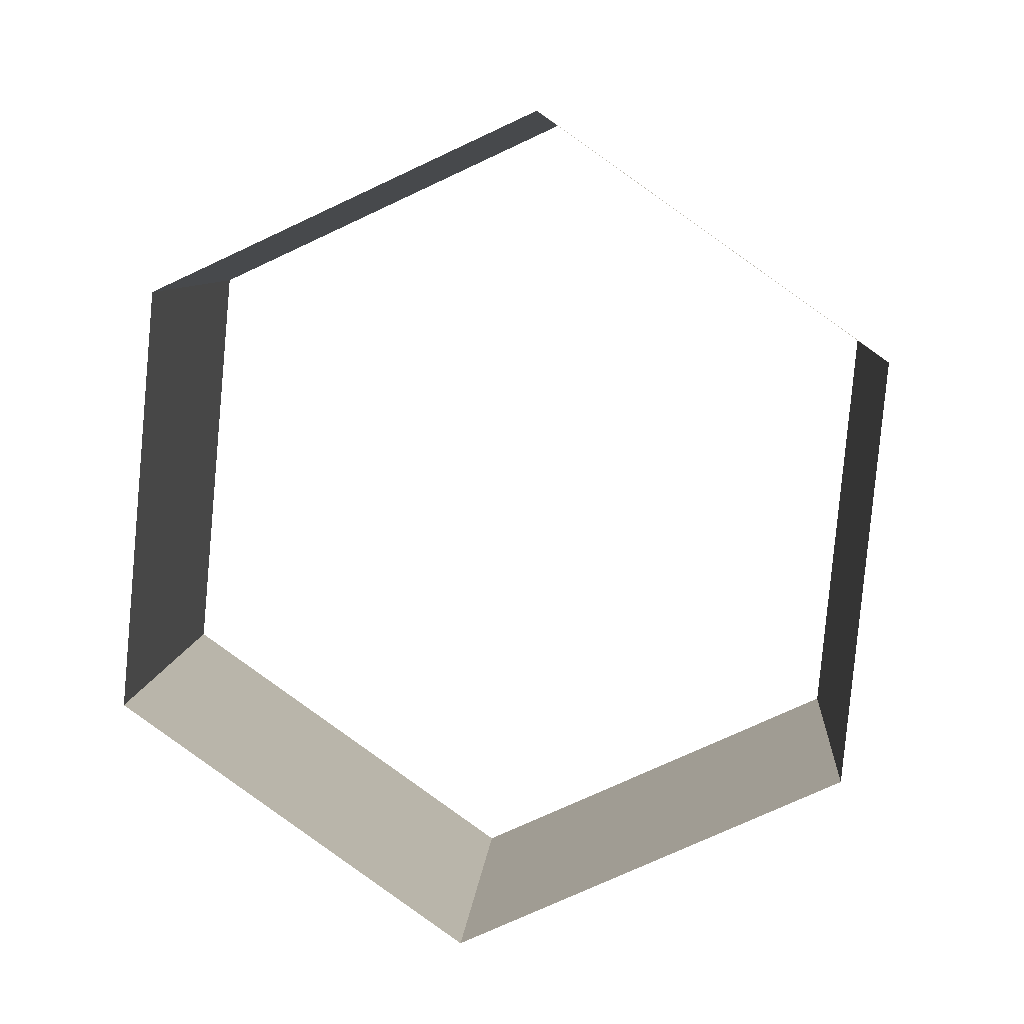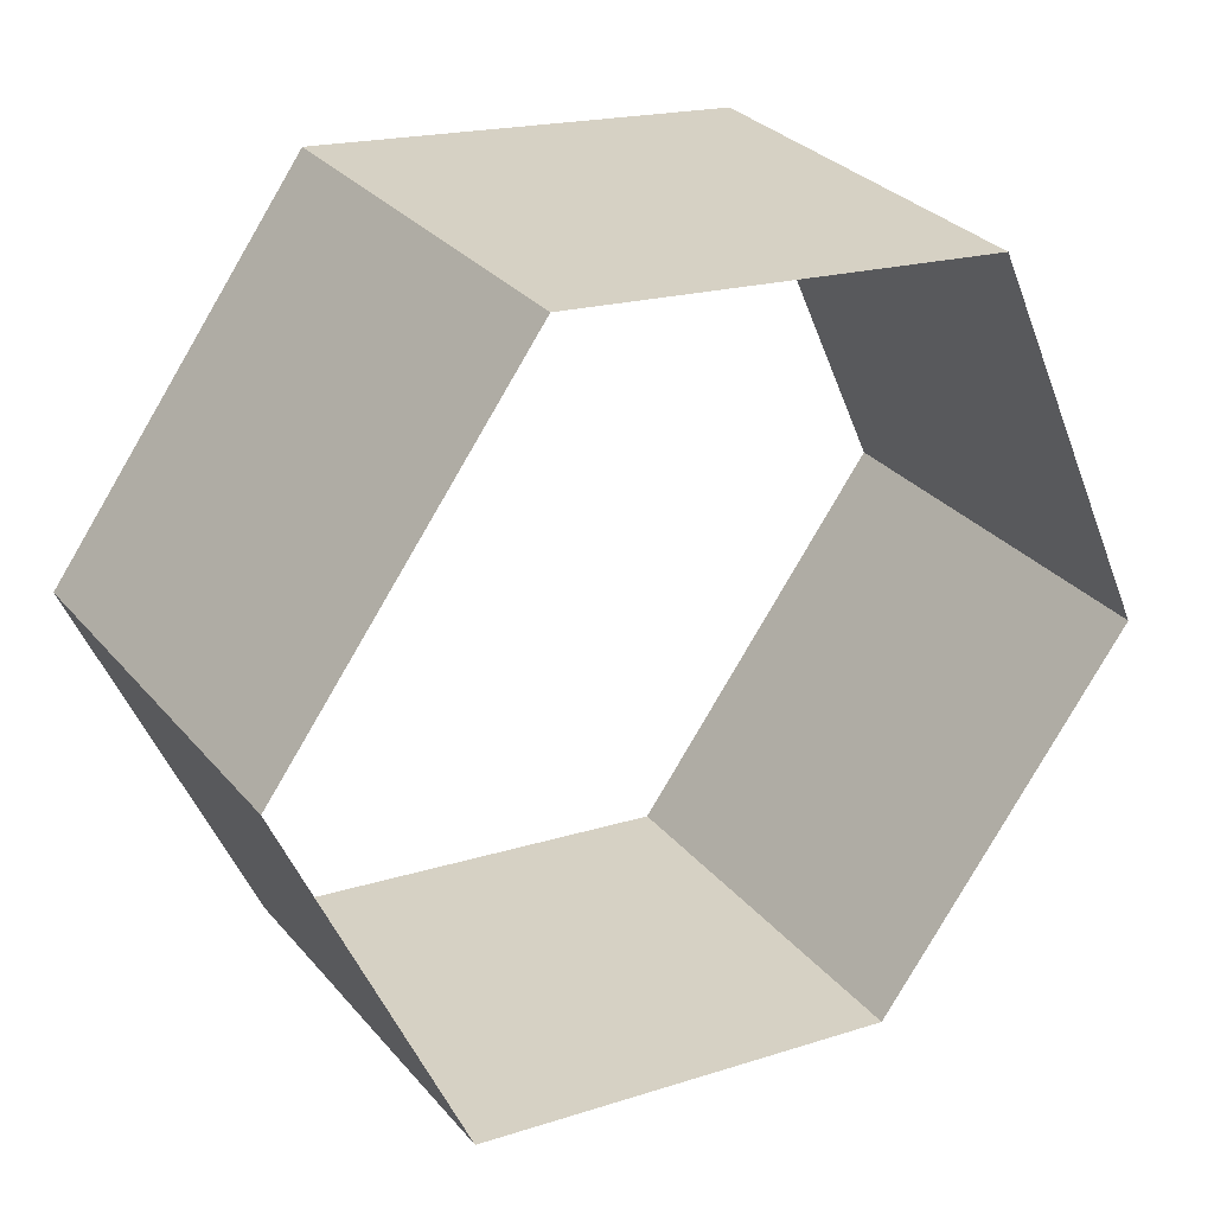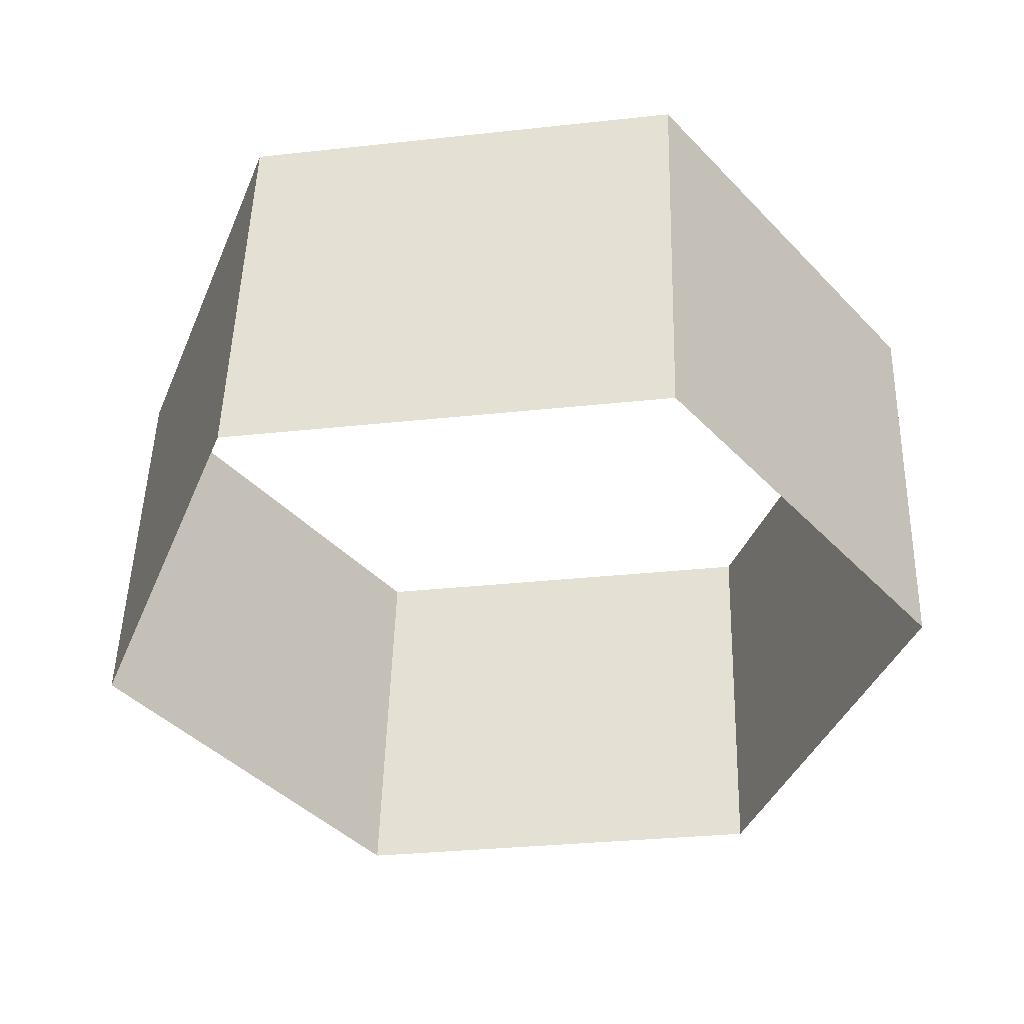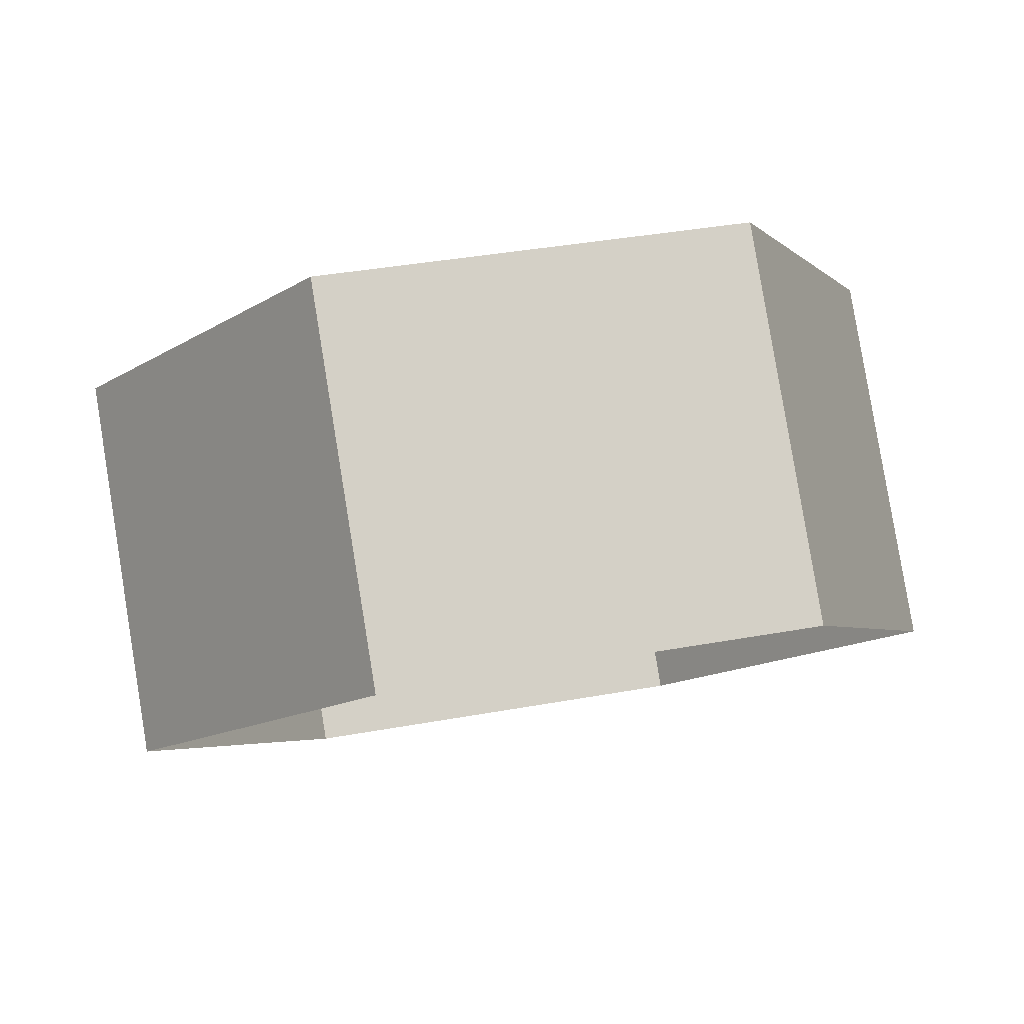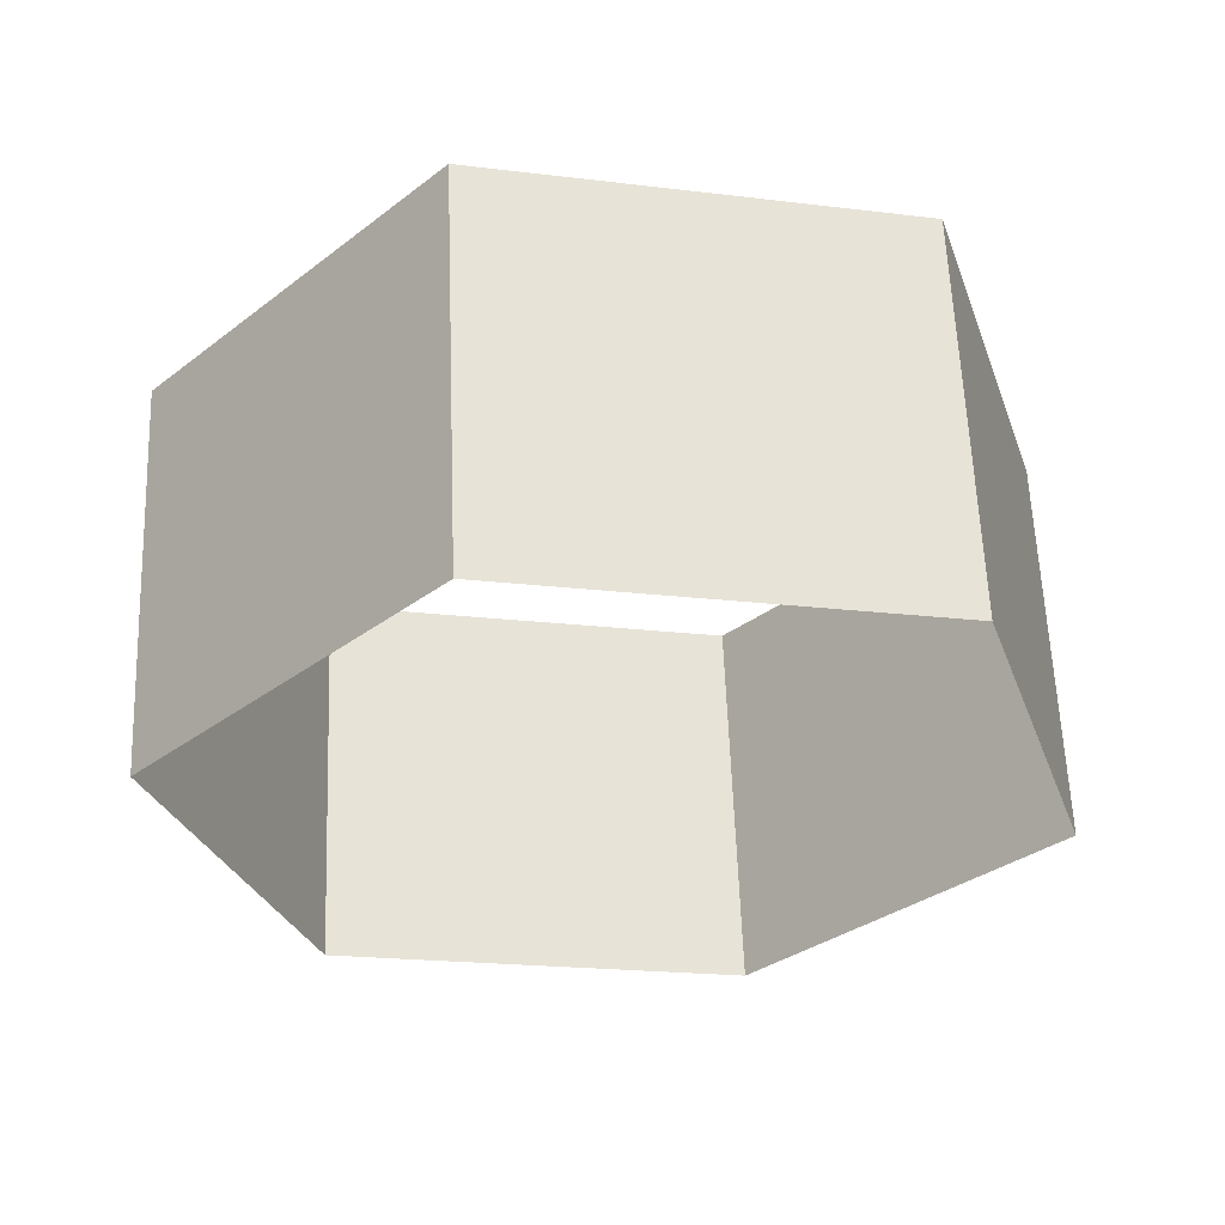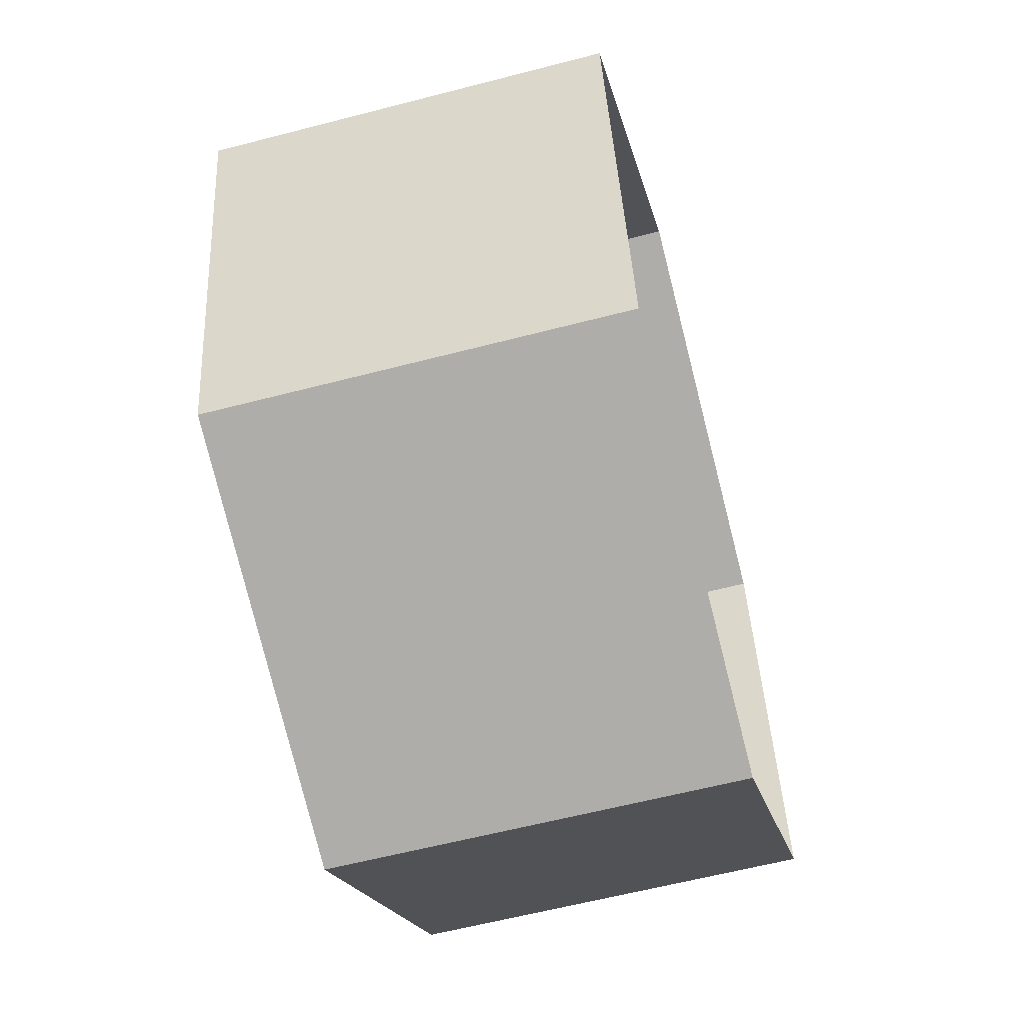
<metadata>
{"format":"obj","ext":"obj","renderer":"f3d","projection":"perspective","resolution":1024,"background":"white","views":[{"elev":-73.3,"azim":25.1,"up":"+Y"},{"elev":17.9,"azim":147.4,"up":"+Z"},{"elev":-30.3,"azim":9.1,"up":"+Y"},{"elev":-3.8,"azim":-68.6,"up":"+Y"},{"elev":-19.8,"azim":-12.9,"up":"+Y"},{"elev":-17.9,"azim":-78.8,"up":"+Z"}]}
</metadata>
<code>
o mesh452/mesh452-geometry#mesh452-geometry
v 0.02333 -0.01978 0.9327
v 0.01929 -0.01121 0.9383
v 0.01929 -0.01856 0.9396
v 0.02333 -0.01242 0.9314
v 0.01121 -0.01121 0.9383
v 0.01929 -0.02099 0.9258
v 0.01121 -0.01856 0.9396
v 0.01929 -0.01364 0.9245
v 0.007166 -0.01242 0.9314
v 0.01121 -0.02099 0.9258
v 0.007166 -0.01978 0.9327
v 0.01121 -0.01364 0.9245
f 1 2 3
f 3 2 1
f 4 2 1
f 1 2 4
f 5 3 2
f 2 3 5
f 6 4 1
f 1 4 6
f 5 7 3
f 3 7 5
f 8 4 6
f 6 4 8
f 9 7 5
f 5 7 9
f 8 6 10
f 10 6 8
f 9 11 7
f 7 11 9
f 8 10 12
f 12 10 8
f 12 11 9
f 9 11 12
f 12 10 11
f 11 10 12

</code>
